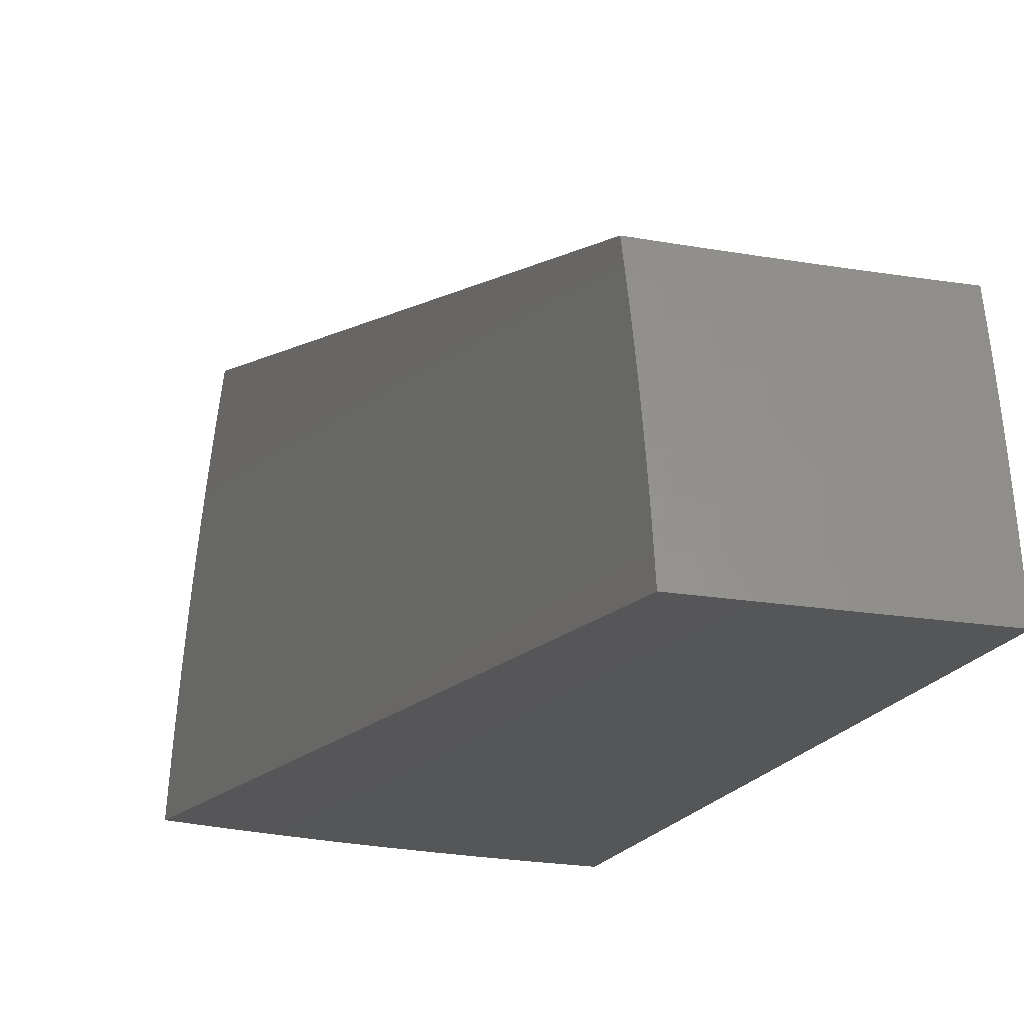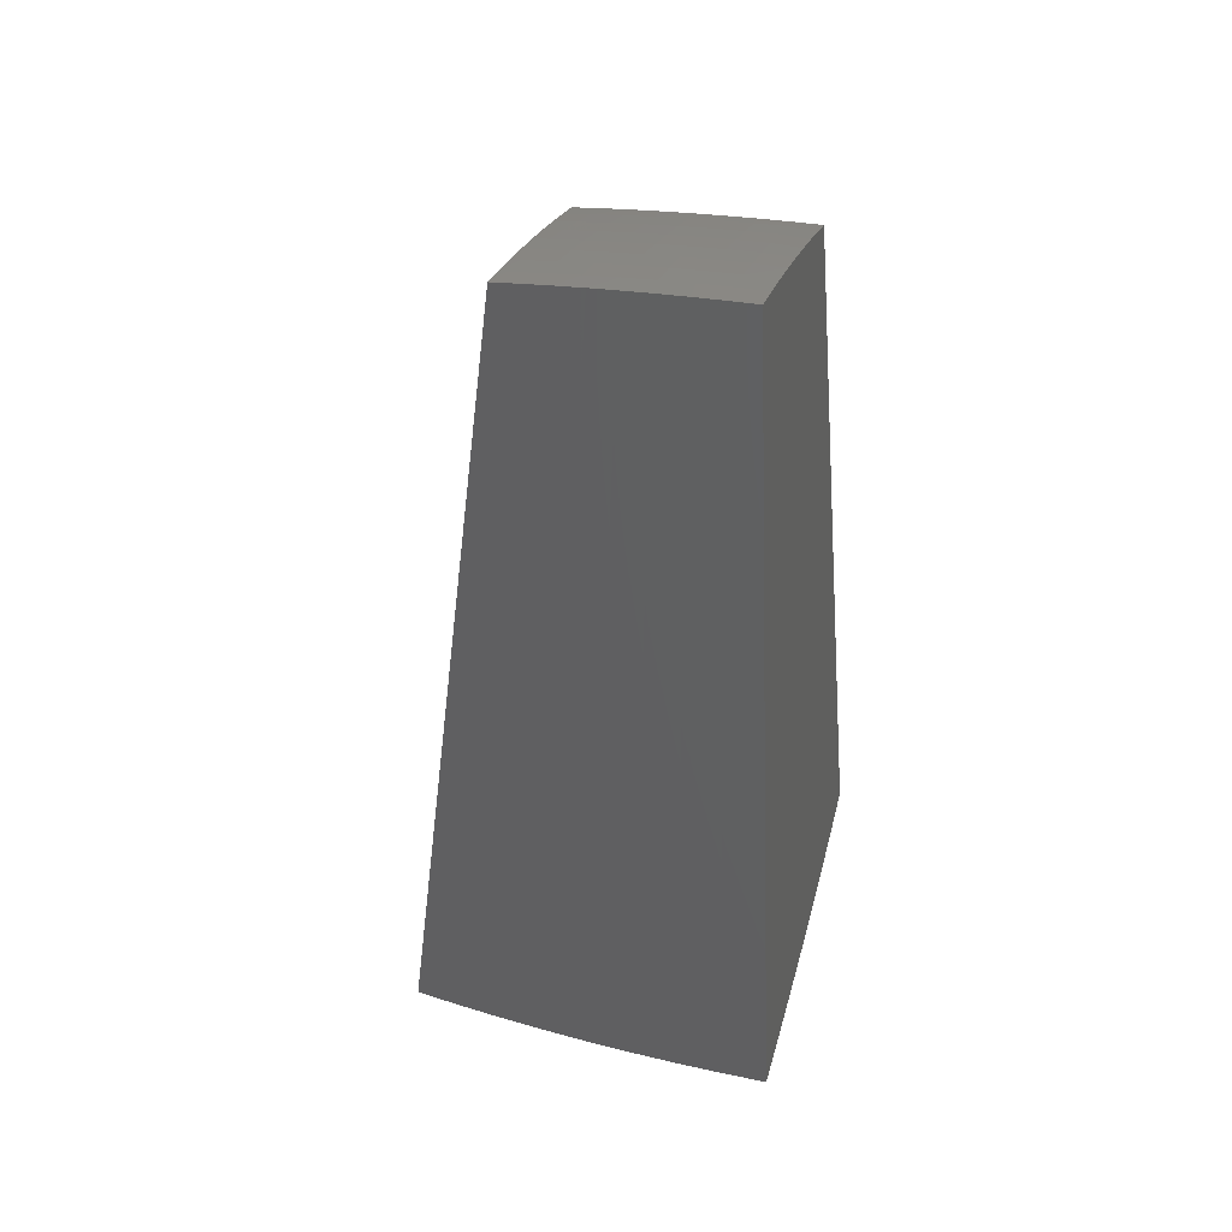
<metadata>
{"format":"stl","ext":"stl","renderer":"f3d","projection":"perspective","resolution":1024,"background":"white","views":[{"elev":-25.2,"azim":166.3,"up":"+Z"},{"elev":32.5,"azim":-164.4,"up":"+Y"}]}
</metadata>
<code>
# stl→obj: 384 verts, 764 faces
v 1.457 -8.263 3.054
v 1.463 -8.298 2.973
v 0.9136 -5.181 1.915
v 1.469 -8.332 2.89
v 1.475 -8.365 2.805
v 1.481 -8.397 2.719
v 1.486 -8.427 2.63
v 1.491 -8.457 2.54
v 1.496 -8.486 2.448
v 1.501 -8.513 2.355
v 1.506 -8.54 2.26
v 1.51 -8.565 2.164
v 1.515 -8.589 2.066
v 1.519 -8.612 1.967
v 1.522 -8.634 1.866
v 0.9091 -5.156 1.793
v 1.526 -8.655 1.764
v 0.9049 -5.132 1.67
v 1.53 -8.675 1.661
v 1.533 -8.694 1.557
v 0.8861 -5.025 0.8998
v 0.8885 -5.039 1.031
v 0.8911 -5.054 1.162
v 0.8941 -5.071 1.291
v 0.8974 -5.089 1.419
v 0.901 -5.11 1.545
v 1.389 -8.304 2.995
v 1.285 -8.297 3.056
v 1.297 -8.322 2.995
v 1.204 -8.338 2.995
v 1.225 -8.363 2.927
v 1.13 -8.378 2.927
v 1.149 -8.403 2.859
v 1.053 -8.417 2.859
v 1.07 -8.441 2.789
v 0.9708 -8.454 2.789
v 0.9859 -8.477 2.718
v 0.8856 -8.49 2.718
v 0.8987 -8.512 2.646
v 0.797 -8.523 2.646
v 0.8083 -8.546 2.574
v 0.7053 -8.555 2.574
v 0.7149 -8.577 2.5
v 0.6108 -8.586 2.5
v 0.6188 -8.607 2.426
v 0.5138 -8.614 2.426
v 0.5202 -8.635 2.351
v 0.4145 -8.64 2.351
v 0.4194 -8.661 2.275
v 0.3132 -8.665 2.275
v 0.3168 -8.684 2.198
v 0.2102 -8.688 2.198
v 0.2125 -8.706 2.121
v 0.159 -8.707 2.121
v 0.1606 -8.726 2.043
v 0.1068 -8.726 2.043
v 0.1088 -8.76 1.886
v 0.05427 -8.761 1.886
v 0.05522 -8.793 1.722
v -1.158e-15 -8.785 1.762
v -1.167e-15 -8.804 1.66
v 1.109 -8.327 3.058
v 1.111 -8.354 2.995
v 1.035 -8.393 2.927
v 0.9554 -8.43 2.859
v 0.872 -8.466 2.789
v 0.7853 -8.5 2.718
v 0.6954 -8.533 2.646
v 0.6026 -8.564 2.574
v 0.5072 -8.593 2.5
v 0.4094 -8.62 2.426
v 0.3096 -8.645 2.351
v 0.2079 -8.668 2.275
v 0.1573 -8.689 2.198
v 0.1057 -8.708 2.121
v 0.05325 -8.727 2.043
v -1.129e-15 -8.744 1.965
v -1.145e-15 -8.765 1.864
v 1.017 -8.368 2.995
v 0.9299 -8.352 3.059
v 0.9233 -8.38 2.995
v 0.8294 -8.392 2.995
v 0.8439 -8.417 2.927
v 0.7484 -8.427 2.927
v 0.761 -8.452 2.859
v 0.6641 -8.461 2.859
v 0.6748 -8.486 2.789
v 0.5766 -8.494 2.789
v 0.5855 -8.518 2.718
v 0.4862 -8.524 2.718
v 0.4934 -8.548 2.646
v 0.3932 -8.553 2.646
v 0.3988 -8.576 2.574
v 0.2978 -8.58 2.574
v 0.3018 -8.602 2.5
v 0.2003 -8.605 2.5
v 0.2029 -8.627 2.426
v 0.1518 -8.628 2.426
v 0.1537 -8.649 2.351
v 0.1022 -8.65 2.351
v 0.1034 -8.67 2.275
v 0.05157 -8.67 2.275
v 0.05215 -8.69 2.198
v -1.069e-15 -8.675 2.259
v -1.091e-15 -8.699 2.162
v 0.7481 -8.373 3.06
v 0.7355 -8.402 2.995
v 0.653 -8.436 2.927
v 0.5674 -8.469 2.859
v 0.4788 -8.5 2.789
v 0.3874 -8.53 2.718
v 0.2936 -8.557 2.646
v 0.1976 -8.583 2.574
v 0.1499 -8.607 2.5
v 0.1009 -8.629 2.426
v 0.05097 -8.65 2.351
v -1.047e-15 -8.65 2.354
v 0.6418 -8.41 2.995
v 0.5638 -8.39 3.061
v 0.5483 -8.418 2.995
v 0.4553 -8.424 2.995
v 0.4633 -8.45 2.927
v 0.3692 -8.455 2.927
v 0.3754 -8.481 2.859
v 0.2804 -8.485 2.859
v 0.2849 -8.509 2.789
v 0.1891 -8.512 2.789
v 0.192 -8.537 2.718
v 0.1436 -8.538 2.718
v 0.1458 -8.561 2.646
v 0.09693 -8.562 2.646
v 0.09831 -8.585 2.574
v 0.04903 -8.585 2.574
v 0.04969 -8.608 2.5
v -1.003e-15 -8.596 2.54
v -1.025e-15 -8.623 2.448
v 0.3775 -8.401 3.061
v 0.3628 -8.429 2.995
v 0.2757 -8.459 2.927
v 0.186 -8.487 2.859
v 0.1414 -8.513 2.789
v 0.09552 -8.538 2.718
v 0.04834 -8.562 2.646
v -9.818e-16 -8.568 2.631
v 0.271 -8.433 2.995
v 0.1894 -8.409 3.061
v 0.1798 -8.436 2.995
v 0.1345 -8.437 2.995
v 0.1369 -8.463 2.927
v 0.09103 -8.463 2.927
v 0.09256 -8.489 2.859
v 0.04616 -8.489 2.859
v 0.04691 -8.514 2.789
v -9.457e-16 -8.508 2.808
v -9.626e-16 -8.538 2.72
v 0.08945 -8.437 2.995
v -1.149e-15 -8.411 3.061
v 0.04461 -8.438 2.995
v -9.212e-16 -8.444 2.979
v 0.04539 -8.464 2.927
v -9.317e-16 -8.476 2.894
v 0.04763 -8.539 2.718
v 0.09406 -8.514 2.789
v 0.1392 -8.488 2.859
v 0.183 -8.462 2.927
v 0.05034 -8.629 2.426
v 0.05271 -8.709 2.121
v -1.111e-15 -8.722 2.064
v 0.1107 -8.792 1.722
v -1.289e-15 -8.822 1.556
v 0.1979 -8.82 1.556
v 0.3946 -8.813 1.556
v 0.3354 -8.787 1.722
v 0.2226 -8.79 1.722
v 0.1665 -8.791 1.722
v 0.2187 -8.758 1.886
v 0.1636 -8.759 1.886
v 0.2146 -8.724 2.043
v 0.4492 -8.782 1.722
v 0.5898 -8.803 1.556
v 0.5637 -8.776 1.722
v 0.6788 -8.768 1.722
v 0.667 -8.736 1.886
v 0.7807 -8.727 1.886
v 0.7661 -8.694 2.043
v 0.878 -8.684 2.043
v 0.8691 -8.666 2.121
v 0.98 -8.654 2.121
v 0.9696 -8.636 2.198
v 1.079 -8.623 2.198
v 1.067 -8.604 2.275
v 1.176 -8.59 2.275
v 1.162 -8.57 2.351
v 1.269 -8.554 2.351
v 1.254 -8.535 2.426
v 1.359 -8.518 2.426
v 1.341 -8.497 2.5
v 1.445 -8.479 2.5
v 1.425 -8.458 2.574
v 0.7832 -8.789 1.556
v 0.7944 -8.759 1.722
v 0.8947 -8.717 1.886
v 0.99 -8.672 2.043
v 1.091 -8.641 2.121
v 1.189 -8.608 2.198
v 1.284 -8.574 2.275
v 1.376 -8.537 2.351
v 1.464 -8.499 2.426
v 0.9104 -8.748 1.722
v 0.9745 -8.771 1.556
v 1.027 -8.736 1.722
v 1.163 -8.749 1.556
v 1.143 -8.722 1.722
v 1.259 -8.706 1.722
v 1.237 -8.676 1.886
v 1.351 -8.659 1.886
v 1.326 -8.627 2.043
v 1.437 -8.608 2.043
v 1.423 -8.592 2.121
v 1.35 -8.723 1.556
v 1.375 -8.689 1.722
v 1.465 -8.64 1.886
v 1.491 -8.67 1.722
v 1.408 -8.574 2.198
v 1.392 -8.556 2.275
v 1.499 -8.537 2.275
v 1.482 -8.518 2.351
v 1.405 -8.437 2.646
v 1.385 -8.415 2.718
v 1.364 -8.393 2.789
v 1.286 -8.433 2.718
v 1.266 -8.41 2.789
v 1.186 -8.449 2.718
v 1.168 -8.426 2.789
v 1.086 -8.464 2.718
v 1.461 -8.374 2.789
v 1.438 -8.351 2.859
v 1.414 -8.328 2.927
v 1.32 -8.346 2.927
v 1.342 -8.37 2.859
v 1.246 -8.387 2.859
v 1.305 -8.455 2.646
v 1.204 -8.472 2.646
v 1.102 -8.487 2.646
v 1.001 -8.5 2.646
v 1.323 -8.476 2.574
v 1.221 -8.493 2.574
v 1.118 -8.509 2.574
v 1.015 -8.522 2.574
v 0.9115 -8.535 2.574
v 1.237 -8.514 2.5
v 1.148 -8.55 2.426
v 1.055 -8.585 2.351
v 0.9588 -8.617 2.275
v 0.8598 -8.648 2.198
v 0.7583 -8.676 2.121
v 0.6546 -8.703 2.043
v 0.5539 -8.744 1.886
v 1.133 -8.53 2.5
v 1.029 -8.544 2.5
v 0.9239 -8.556 2.5
v 0.8193 -8.568 2.5
v 1.299 -8.592 2.198
v 1.313 -8.61 2.121
v 1.202 -8.626 2.121
v 1.214 -8.643 2.043
v 1.123 -8.691 1.886
v 0.9395 -8.405 2.927
v 0.8582 -8.442 2.859
v 0.7733 -8.476 2.789
v 0.6853 -8.51 2.718
v 0.5942 -8.541 2.646
v 0.5004 -8.57 2.574
v 0.4042 -8.598 2.5
v 0.3058 -8.624 2.426
v 0.2054 -8.648 2.351
v 0.1555 -8.669 2.275
v 0.1046 -8.69 2.198
v 1.042 -8.565 2.426
v 0.9475 -8.598 2.351
v 0.8502 -8.629 2.275
v 0.7503 -8.658 2.198
v 0.6479 -8.685 2.121
v 0.5435 -8.71 2.043
v 0.4414 -8.75 1.886
v 0.9359 -8.577 2.426
v 0.83 -8.589 2.426
v 0.7242 -8.598 2.426
v 1.102 -8.658 2.043
v 1.009 -8.705 1.886
v 0.8403 -8.609 2.351
v 0.7419 -8.639 2.275
v 0.6411 -8.667 2.198
v 0.538 -8.693 2.121
v 0.4331 -8.717 2.043
v 0.3296 -8.755 1.886
v 0.7332 -8.619 2.351
v 0.6265 -8.628 2.351
v 0.558 -8.444 2.927
v 0.4711 -8.475 2.859
v 0.3815 -8.505 2.789
v 0.2893 -8.534 2.718
v 0.1948 -8.56 2.646
v 0.1478 -8.584 2.574
v 0.09965 -8.607 2.5
v 0.6339 -8.647 2.275
v 0.5323 -8.674 2.198
v 0.4287 -8.699 2.121
v 0.3235 -8.721 2.043
v 0.5264 -8.655 2.275
v 0.4242 -8.68 2.198
v 0.3202 -8.703 2.121
v -1.087e-13 -5.102 1.747
v -7.142e-16 -5.125 1.865
v 0.1126 -5.11 1.787
v 0.1191 -5.126 1.866
v 0.2264 -5.112 1.787
v 0.2369 -5.129 1.869
v 0.3413 -5.116 1.787
v 0.3534 -5.133 1.873
v 0.457 -5.121 1.787
v 0.4685 -5.14 1.878
v 0.5736 -5.127 1.787
v 0.5821 -5.148 1.886
v 0.6908 -5.135 1.787
v 0.6942 -5.157 1.894
v 0.8085 -5.145 1.787
v 0.8047 -5.168 1.904
v 0.8189 -5.122 1.659
v 0.6997 -5.112 1.659
v 0.581 -5.104 1.659
v 0.4629 -5.097 1.659
v 0.3457 -5.092 1.659
v 0.2294 -5.089 1.659
v 0.1141 -5.087 1.659
v -3.928e-13 -5.08 1.627
v 0.1154 -5.065 1.53
v -7.923e-13 -5.06 1.506
v 0.1167 -5.045 1.4
v -1.247e-12 -5.042 1.383
v 0.1178 -5.027 1.269
v -1.696e-12 -5.025 1.259
v 0.1187 -5.011 1.139
v -2.078e-12 -5.009 1.133
v 0.1196 -4.997 1.009
v -2.334e-12 -4.996 1.007
v 0.1137 -4.984 0.8791
v 5.702e-17 -4.984 0.8787
v 0.8285 -5.1 1.53
v 0.7079 -5.091 1.53
v 0.5878 -5.082 1.53
v 0.4684 -5.076 1.53
v 0.3497 -5.071 1.53
v 0.2321 -5.067 1.53
v 0.8372 -5.081 1.4
v 0.7154 -5.071 1.4
v 0.594 -5.063 1.4
v 0.4733 -5.056 1.4
v 0.3534 -5.051 1.4
v 0.2345 -5.047 1.4
v 0.8452 -5.063 1.269
v 0.7221 -5.053 1.269
v 0.5996 -5.045 1.269
v 0.4778 -5.038 1.269
v 0.3568 -5.033 1.269
v 0.2367 -5.029 1.269
v 0.8522 -5.048 1.139
v 0.7282 -5.037 1.139
v 0.6046 -5.029 1.139
v 0.4818 -5.022 1.139
v 0.3598 -5.017 1.139
v 0.2387 -5.013 1.139
v 0.8585 -5.034 1.009
v 0.7335 -5.023 1.009
v 0.6091 -5.015 1.009
v 0.4853 -5.008 1.009
v 0.3624 -5.003 1.009
v 0.2405 -4.999 1.009
v 0.7786 -5.016 0.895
v 0.6701 -5.007 0.8908
v 0.5606 -5 0.8872
v 0.4502 -4.994 0.8842
v 0.3389 -4.99 0.8818
v 0.2267 -4.986 0.8801
f 1 2 3
f 3 2 4
f 3 4 5
f 5 6 3
f 3 6 7
f 3 7 8
f 8 9 3
f 3 9 10
f 3 10 11
f 11 12 3
f 3 12 13
f 3 13 14
f 14 15 3
f 3 15 16
f 16 15 17
f 16 17 18
f 18 17 19
f 18 19 20
f 21 22 20
f 20 22 23
f 20 23 24
f 24 25 20
f 20 25 26
f 20 26 18
f 2 1 27
f 27 1 28
f 27 28 29
f 29 28 30
f 29 30 31
f 31 30 32
f 31 32 33
f 33 32 34
f 33 34 35
f 35 34 36
f 35 36 37
f 37 36 38
f 37 38 39
f 39 38 40
f 39 40 41
f 41 40 42
f 41 42 43
f 43 42 44
f 43 44 45
f 45 44 46
f 45 46 47
f 47 46 48
f 47 48 49
f 49 48 50
f 49 50 51
f 51 50 52
f 51 52 53
f 53 52 54
f 53 54 55
f 55 54 56
f 55 56 57
f 57 56 58
f 57 58 59
f 59 58 60
f 59 60 61
f 28 62 30
f 30 62 63
f 30 63 32
f 32 63 64
f 32 64 34
f 34 64 65
f 34 65 36
f 36 65 66
f 36 66 38
f 38 66 67
f 38 67 40
f 40 67 68
f 40 68 42
f 42 68 69
f 42 69 44
f 44 69 70
f 44 70 46
f 46 70 71
f 46 71 48
f 48 71 72
f 48 72 50
f 50 72 73
f 50 73 52
f 52 73 74
f 52 74 54
f 54 74 75
f 54 75 56
f 56 75 76
f 56 76 58
f 58 76 77
f 58 77 78
f 63 62 79
f 79 62 80
f 79 80 81
f 81 80 82
f 81 82 83
f 83 82 84
f 83 84 85
f 85 84 86
f 85 86 87
f 87 86 88
f 87 88 89
f 89 88 90
f 89 90 91
f 91 90 92
f 91 92 93
f 93 92 94
f 93 94 95
f 95 94 96
f 95 96 97
f 97 96 98
f 97 98 99
f 99 98 100
f 99 100 101
f 101 100 102
f 101 102 103
f 103 102 104
f 103 104 105
f 80 106 82
f 82 106 107
f 82 107 84
f 84 107 108
f 84 108 86
f 86 108 109
f 86 109 88
f 88 109 110
f 88 110 90
f 90 110 111
f 90 111 92
f 92 111 112
f 92 112 94
f 94 112 113
f 94 113 96
f 96 113 114
f 96 114 98
f 98 114 115
f 98 115 100
f 100 115 116
f 100 116 102
f 102 116 117
f 102 117 104
f 107 106 118
f 118 106 119
f 118 119 120
f 120 119 121
f 120 121 122
f 122 121 123
f 122 123 124
f 124 123 125
f 124 125 126
f 126 125 127
f 126 127 128
f 128 127 129
f 128 129 130
f 130 129 131
f 130 131 132
f 132 131 133
f 132 133 134
f 134 133 135
f 134 135 136
f 119 137 121
f 121 137 138
f 121 138 123
f 123 138 139
f 123 139 125
f 125 139 140
f 125 140 127
f 127 140 141
f 127 141 129
f 129 141 142
f 129 142 131
f 131 142 143
f 131 143 133
f 133 143 144
f 133 144 135
f 138 137 145
f 145 137 146
f 145 146 147
f 147 146 148
f 147 148 149
f 149 148 150
f 149 150 151
f 151 150 152
f 151 152 153
f 153 152 154
f 153 154 155
f 148 146 156
f 156 146 157
f 156 157 158
f 158 157 159
f 158 159 160
f 160 159 161
f 160 161 152
f 152 161 154
f 144 143 155
f 155 143 162
f 155 162 153
f 153 162 163
f 153 163 151
f 151 163 164
f 151 164 149
f 149 164 165
f 149 165 147
f 147 165 145
f 134 136 166
f 166 136 117
f 166 117 116
f 103 105 167
f 167 105 168
f 167 168 76
f 76 168 77
f 78 60 58
f 59 61 169
f 169 61 170
f 169 170 171
f 172 173 171
f 171 173 174
f 171 174 175
f 175 174 176
f 175 176 177
f 177 176 178
f 177 178 55
f 55 178 53
f 173 172 179
f 179 172 180
f 179 180 181
f 181 180 182
f 181 182 183
f 183 182 184
f 183 184 185
f 185 184 186
f 185 186 187
f 187 186 188
f 187 188 189
f 189 188 190
f 189 190 191
f 191 190 192
f 191 192 193
f 193 192 194
f 193 194 195
f 195 194 196
f 195 196 197
f 197 196 198
f 197 198 199
f 199 198 8
f 199 8 7
f 180 200 182
f 182 200 201
f 182 201 184
f 184 201 202
f 184 202 186
f 186 202 203
f 186 203 188
f 188 203 204
f 188 204 190
f 190 204 205
f 190 205 192
f 192 205 206
f 192 206 194
f 194 206 207
f 194 207 196
f 196 207 208
f 196 208 198
f 198 208 9
f 198 9 8
f 201 200 209
f 209 200 210
f 209 210 211
f 211 210 212
f 211 212 213
f 213 212 214
f 213 214 215
f 215 214 216
f 215 216 217
f 217 216 218
f 217 218 219
f 219 218 13
f 219 13 12
f 212 220 214
f 214 220 221
f 214 221 216
f 216 221 222
f 216 222 218
f 218 222 14
f 218 14 13
f 220 20 221
f 221 20 19
f 221 19 223
f 223 19 17
f 223 17 222
f 222 17 15
f 222 15 14
f 219 12 224
f 224 12 11
f 224 11 225
f 225 11 226
f 225 226 227
f 227 226 10
f 227 10 208
f 208 10 9
f 11 10 226
f 199 7 228
f 228 7 6
f 228 6 229
f 229 6 230
f 229 230 231
f 231 230 232
f 231 232 233
f 233 232 234
f 233 234 235
f 235 234 35
f 235 35 37
f 230 6 236
f 236 6 5
f 236 5 237
f 237 5 4
f 237 4 238
f 238 4 2
f 238 2 27
f 171 175 169
f 169 175 177
f 169 177 57
f 57 177 55
f 238 27 239
f 239 27 29
f 239 29 31
f 230 236 237
f 237 238 240
f 240 238 239
f 240 239 241
f 241 239 31
f 241 31 33
f 232 230 240
f 240 230 237
f 232 240 241
f 228 229 242
f 242 229 231
f 242 231 243
f 243 231 233
f 243 233 244
f 244 233 235
f 244 235 245
f 245 235 37
f 245 37 39
f 199 228 246
f 246 228 242
f 246 242 247
f 247 242 243
f 247 243 248
f 248 243 244
f 248 244 249
f 249 244 245
f 249 245 250
f 250 245 39
f 250 39 41
f 225 227 207
f 207 227 208
f 232 241 234
f 234 241 33
f 234 33 35
f 247 251 246
f 246 251 197
f 246 197 199
f 197 251 195
f 195 251 252
f 195 252 193
f 193 252 253
f 193 253 191
f 191 253 254
f 191 254 189
f 189 254 255
f 189 255 187
f 187 255 256
f 187 256 185
f 185 256 257
f 185 257 183
f 183 257 258
f 183 258 181
f 181 258 179
f 251 247 259
f 259 247 248
f 259 248 260
f 260 248 249
f 260 249 261
f 261 249 250
f 261 250 262
f 262 250 41
f 262 41 43
f 225 207 206
f 224 225 263
f 263 225 206
f 263 206 205
f 219 224 264
f 264 224 263
f 264 263 265
f 265 263 205
f 265 205 204
f 219 264 217
f 217 264 266
f 217 266 215
f 215 266 267
f 215 267 213
f 213 267 211
f 266 264 265
f 223 222 221
f 81 268 79
f 79 268 64
f 79 64 63
f 64 268 65
f 65 268 269
f 65 269 66
f 66 269 270
f 66 270 67
f 67 270 271
f 67 271 68
f 68 271 272
f 68 272 69
f 69 272 273
f 69 273 70
f 70 273 274
f 70 274 71
f 71 274 275
f 71 275 72
f 72 275 276
f 72 276 73
f 73 276 277
f 73 277 74
f 74 277 278
f 74 278 75
f 75 278 167
f 75 167 76
f 269 268 83
f 83 268 81
f 260 279 259
f 259 279 252
f 259 252 251
f 252 279 253
f 253 279 280
f 253 280 254
f 254 280 281
f 254 281 255
f 255 281 282
f 255 282 256
f 256 282 283
f 256 283 257
f 257 283 284
f 257 284 258
f 258 284 285
f 258 285 179
f 179 285 173
f 279 260 286
f 286 260 261
f 286 261 287
f 287 261 262
f 287 262 288
f 288 262 43
f 288 43 45
f 266 265 289
f 289 265 204
f 289 204 203
f 266 289 267
f 267 289 290
f 267 290 211
f 211 290 209
f 290 289 203
f 269 83 85
f 269 85 270
f 270 85 87
f 270 87 271
f 271 87 89
f 271 89 272
f 272 89 91
f 272 91 273
f 273 91 93
f 273 93 274
f 274 93 95
f 274 95 275
f 275 95 97
f 275 97 276
f 276 97 99
f 276 99 277
f 277 99 101
f 277 101 278
f 278 101 103
f 278 103 167
f 287 291 286
f 286 291 280
f 286 280 279
f 280 291 281
f 281 291 292
f 281 292 282
f 282 292 293
f 282 293 283
f 283 293 294
f 283 294 284
f 284 294 295
f 284 295 285
f 285 295 296
f 285 296 173
f 173 296 174
f 291 287 297
f 297 287 288
f 297 288 298
f 298 288 45
f 298 45 47
f 290 203 202
f 201 209 202
f 202 209 290
f 120 299 118
f 118 299 108
f 118 108 107
f 108 299 109
f 109 299 300
f 109 300 110
f 110 300 301
f 110 301 111
f 111 301 302
f 111 302 112
f 112 302 303
f 112 303 113
f 113 303 304
f 113 304 114
f 114 304 305
f 114 305 115
f 115 305 166
f 115 166 116
f 300 299 122
f 122 299 120
f 298 306 297
f 297 306 292
f 297 292 291
f 292 306 293
f 293 306 307
f 293 307 294
f 294 307 308
f 294 308 295
f 295 308 309
f 295 309 296
f 296 309 176
f 296 176 174
f 306 298 310
f 310 298 47
f 310 47 49
f 300 122 124
f 300 124 301
f 301 124 126
f 301 126 302
f 302 126 128
f 302 128 303
f 303 128 130
f 303 130 304
f 304 130 132
f 304 132 305
f 305 132 134
f 305 134 166
f 49 311 310
f 310 311 307
f 310 307 306
f 307 311 308
f 308 311 312
f 308 312 309
f 309 312 178
f 309 178 176
f 312 311 51
f 51 311 49
f 145 165 139
f 139 165 140
f 141 140 164
f 164 140 165
f 312 51 53
f 53 178 312
f 138 145 139
f 169 57 59
f 163 162 142
f 142 162 143
f 156 158 160
f 156 160 150
f 150 160 152
f 156 150 148
f 142 141 163
f 163 141 164
f 313 314 315
f 315 314 316
f 315 316 317
f 317 316 318
f 317 318 319
f 319 318 320
f 319 320 321
f 321 320 322
f 321 322 323
f 323 322 324
f 323 324 325
f 325 324 326
f 325 326 327
f 327 326 328
f 327 328 16
f 16 328 3
f 16 18 327
f 327 18 329
f 327 329 325
f 325 329 330
f 325 330 323
f 323 330 331
f 323 331 321
f 321 331 332
f 321 332 319
f 319 332 333
f 319 333 317
f 317 333 334
f 317 334 315
f 315 334 335
f 315 335 313
f 313 335 336
f 336 335 337
f 336 337 338
f 338 337 339
f 338 339 340
f 340 339 341
f 340 341 342
f 342 341 343
f 342 343 344
f 344 343 345
f 344 345 346
f 346 345 347
f 346 347 348
f 18 26 329
f 329 26 349
f 329 349 330
f 330 349 350
f 330 350 331
f 331 350 351
f 331 351 332
f 332 351 352
f 332 352 333
f 333 352 353
f 333 353 334
f 334 353 354
f 334 354 335
f 335 354 337
f 26 25 349
f 349 25 355
f 349 355 350
f 350 355 356
f 350 356 351
f 351 356 357
f 351 357 352
f 352 357 358
f 352 358 353
f 353 358 359
f 353 359 354
f 354 359 360
f 354 360 337
f 337 360 339
f 25 24 355
f 355 24 361
f 355 361 356
f 356 361 362
f 356 362 357
f 357 362 363
f 357 363 358
f 358 363 364
f 358 364 359
f 359 364 365
f 359 365 360
f 360 365 366
f 360 366 339
f 339 366 341
f 24 23 361
f 361 23 367
f 361 367 362
f 362 367 368
f 362 368 363
f 363 368 369
f 363 369 364
f 364 369 370
f 364 370 365
f 365 370 371
f 365 371 366
f 366 371 372
f 366 372 341
f 341 372 343
f 23 22 367
f 367 22 373
f 367 373 368
f 368 373 374
f 368 374 369
f 369 374 375
f 369 375 370
f 370 375 376
f 370 376 371
f 371 376 377
f 371 377 372
f 372 377 378
f 372 378 343
f 343 378 345
f 22 21 373
f 373 21 379
f 373 379 374
f 374 379 380
f 374 380 375
f 375 380 381
f 375 381 376
f 376 381 382
f 376 382 377
f 377 382 383
f 377 383 378
f 378 383 384
f 378 384 345
f 345 384 347
f 157 314 159
f 159 314 161
f 161 314 154
f 154 314 155
f 155 314 144
f 144 314 135
f 135 314 136
f 136 314 117
f 117 314 104
f 104 314 105
f 105 314 168
f 168 314 77
f 77 314 78
f 78 314 60
f 60 314 313
f 60 313 61
f 61 313 336
f 61 336 170
f 170 336 338
f 170 338 340
f 340 342 170
f 170 342 344
f 170 344 346
f 346 348 170
f 157 146 314
f 314 146 316
f 316 146 137
f 316 137 318
f 318 137 119
f 318 119 320
f 320 119 106
f 320 106 322
f 322 106 80
f 322 80 324
f 324 80 62
f 324 62 326
f 326 62 28
f 326 28 328
f 328 28 1
f 328 1 3
f 170 348 171
f 171 348 347
f 171 347 172
f 172 347 384
f 172 384 180
f 180 384 383
f 180 383 200
f 200 383 382
f 200 382 210
f 210 382 381
f 210 381 212
f 212 381 380
f 212 380 220
f 220 380 379
f 220 379 20
f 20 379 21

</code>
